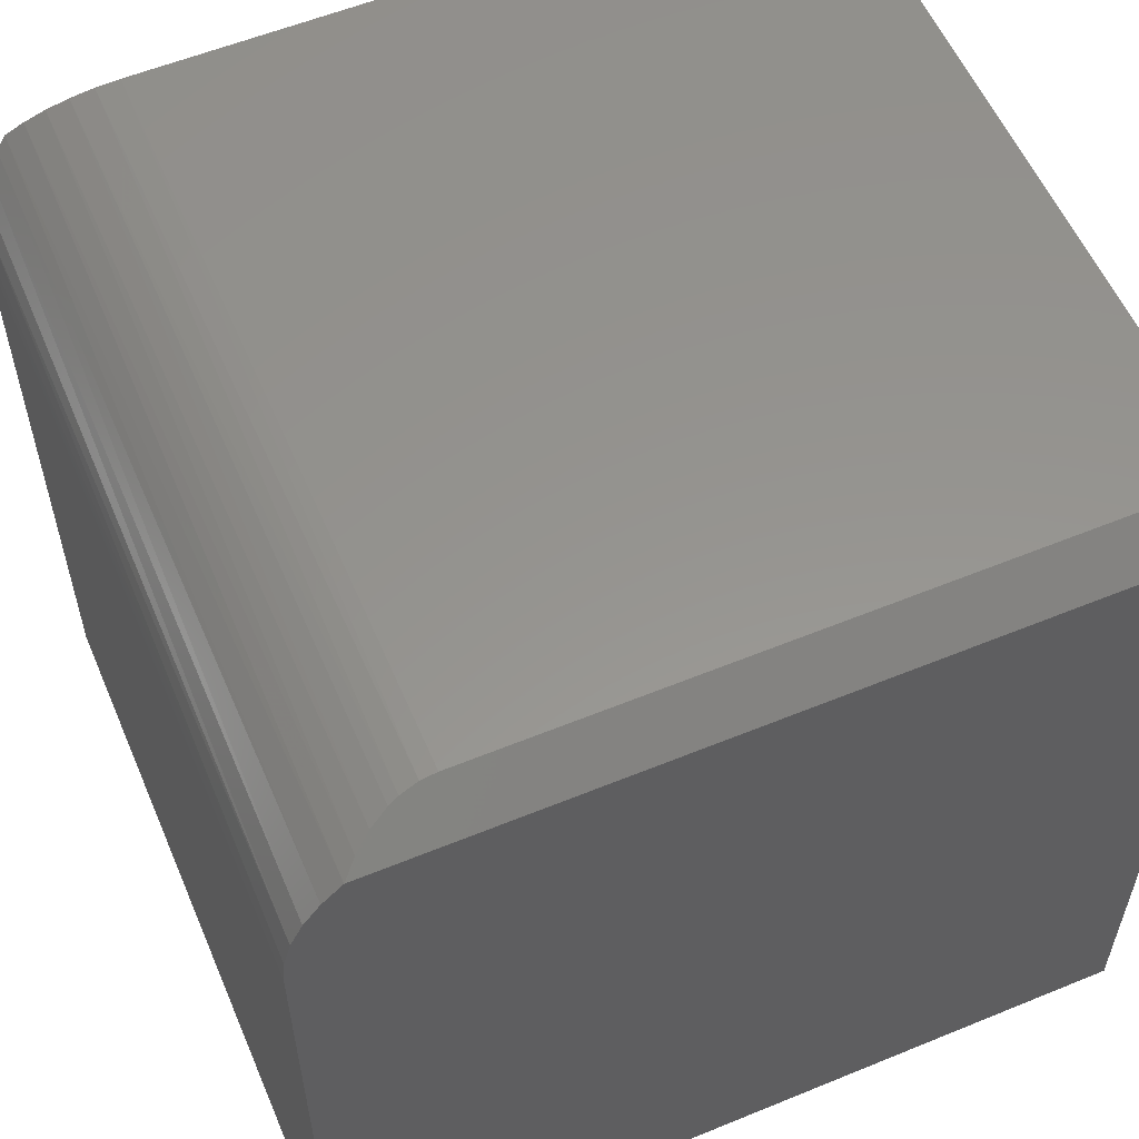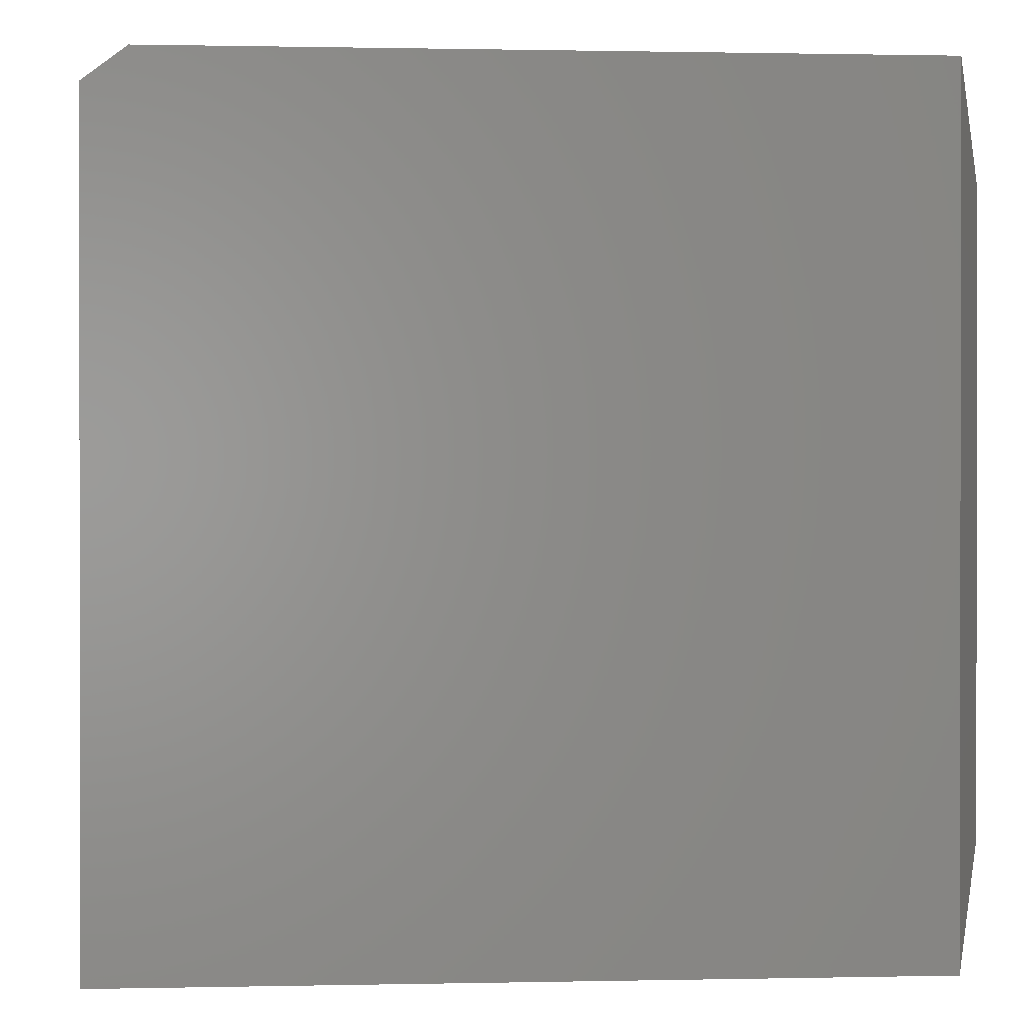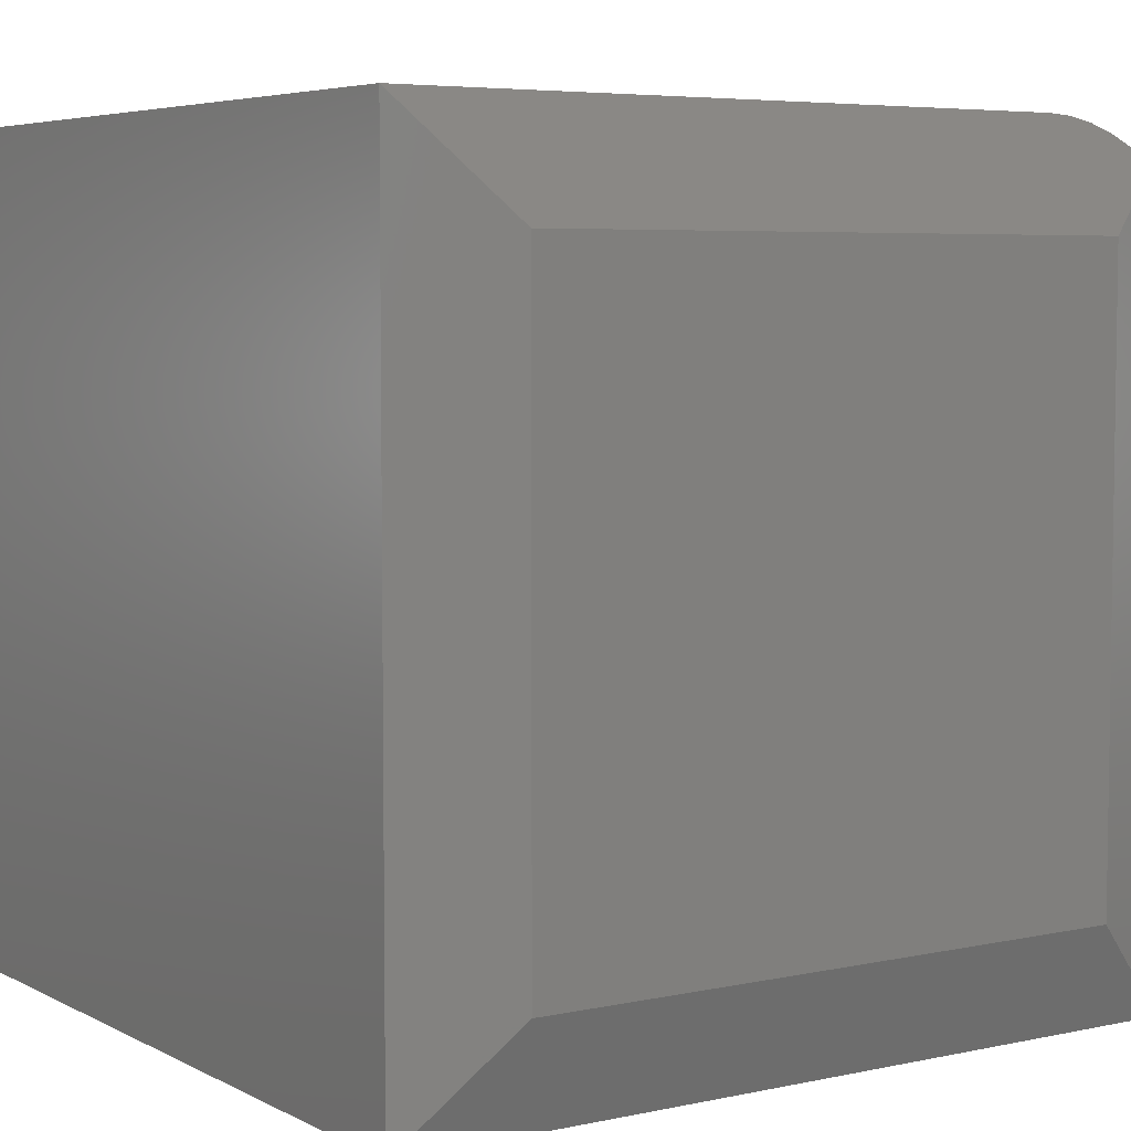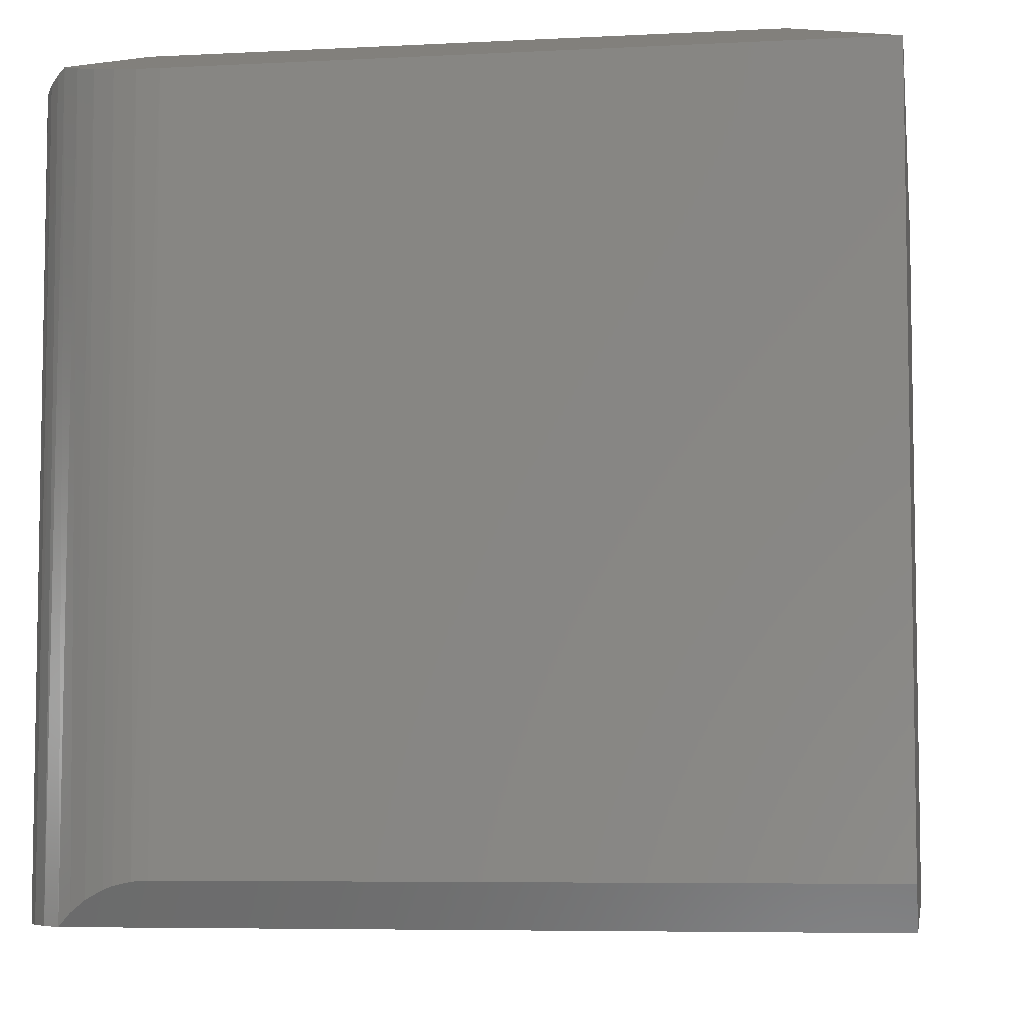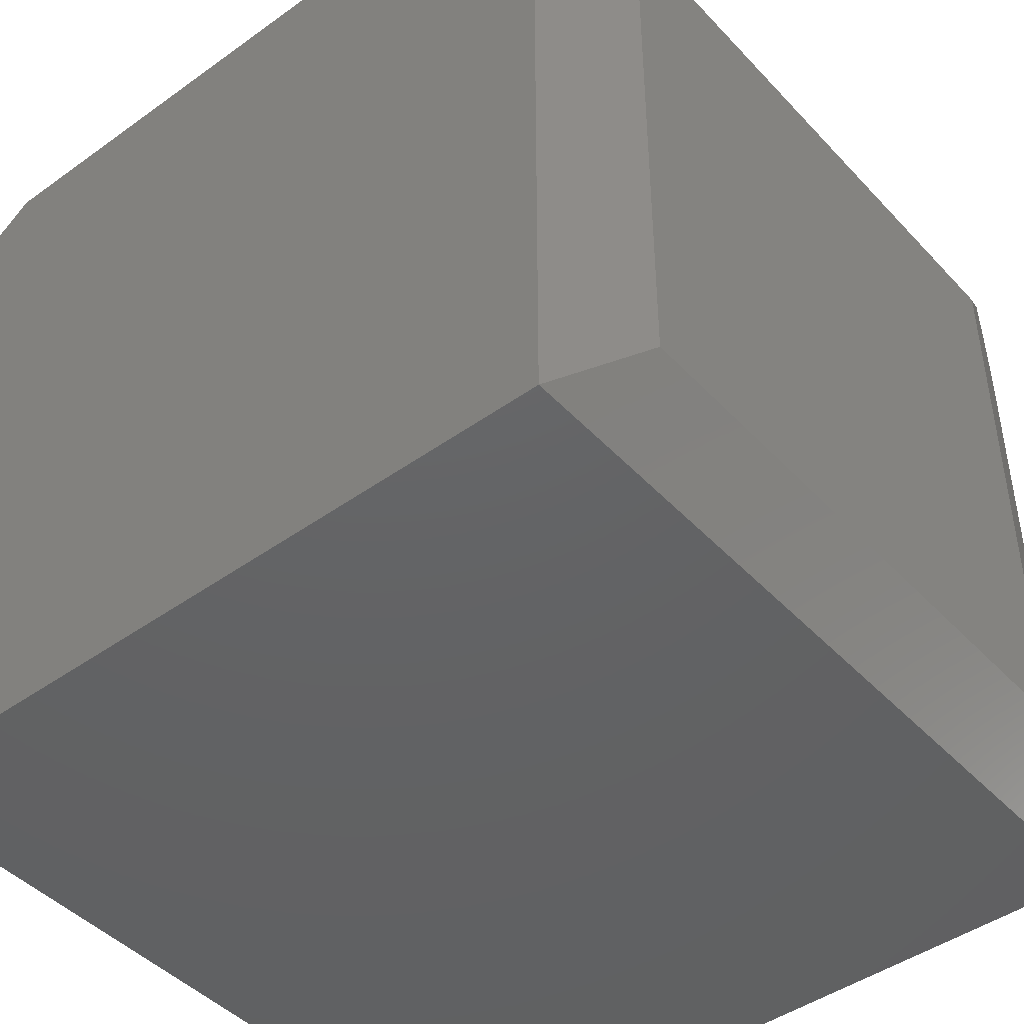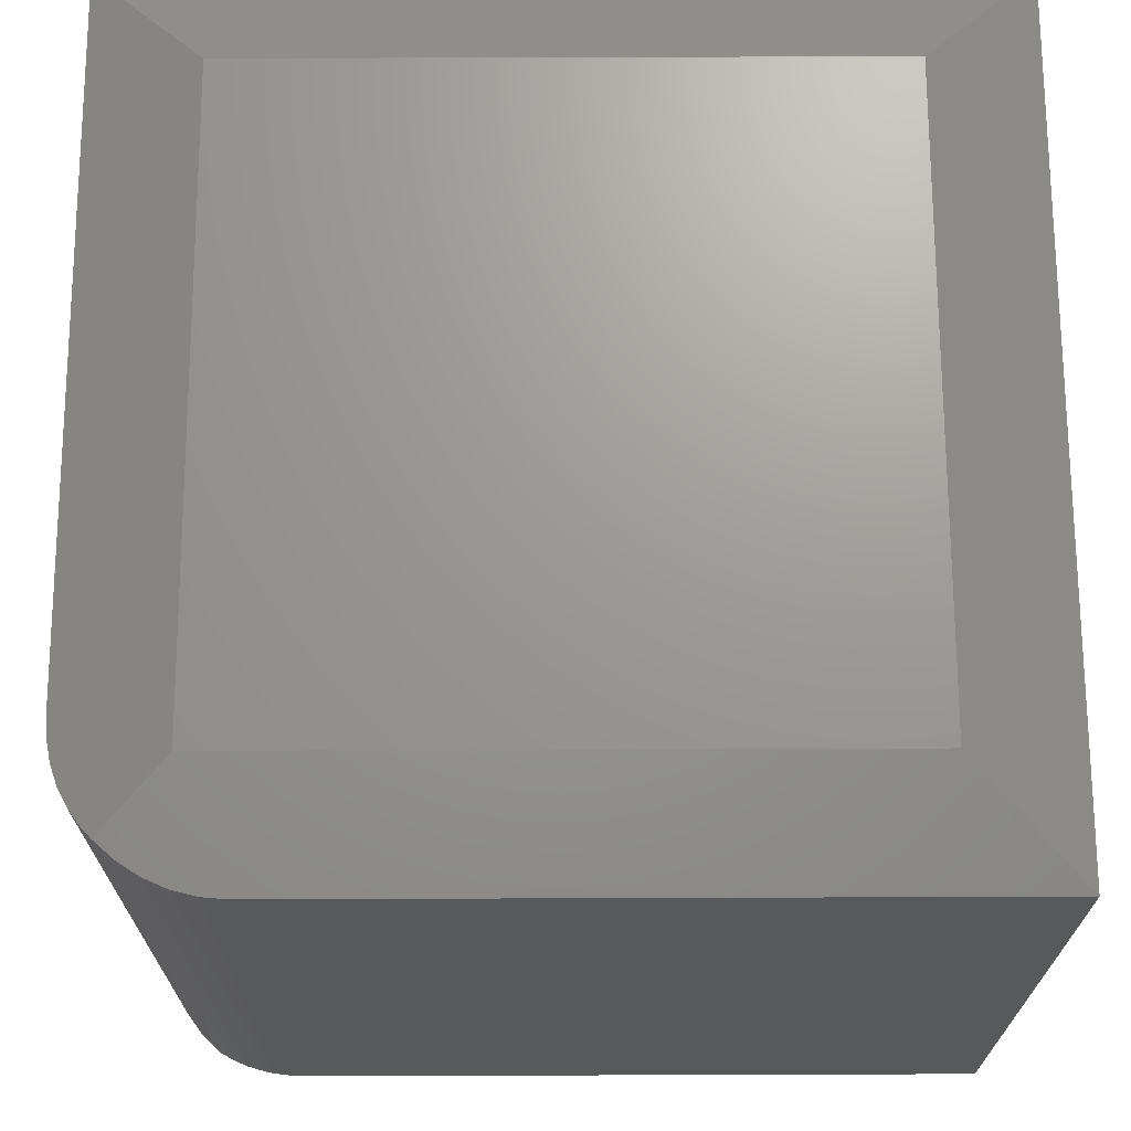
<metadata>
{"format":"stl","ext":"stl","renderer":"f3d","projection":"perspective","resolution":1024,"background":"white","views":[{"elev":57.2,"azim":156.9,"up":"+Y"},{"elev":0.6,"azim":-94.7,"up":"+Y"},{"elev":5.4,"azim":-33.6,"up":"+Y"},{"elev":-6.3,"azim":-171.1,"up":"+Z"},{"elev":-45.0,"azim":-50.3,"up":"+Y"},{"elev":69.6,"azim":179.8,"up":"+Z"}]}
</metadata>
<code>
# stl→obj: 35 verts, 66 faces
v 0.5598 -0.02344 -6.939e-17
v 0 -0.02344 0
v 1.914e-18 0 0.03125
v 0.4922 0 0.03125
v 0.5037 -0.0005848 0.03047
v 0.5168 -0.002811 0.0275
v 0.5241 -0.004748 0.02492
v 0.5374 -0.009787 0.0182
v 0.5494 -0.01616 0.009709
v 3.492e-17 0 0.5703
v 0.4922 0 0.5703
v 0.6016 -0.1094 -3.684e-17
v 0.6016 -0.1094 0.5703
v 0.6016 -0.6016 -3.684e-17
v 0.6016 -0.6016 0.5703
v 0.5742 -0.037 -3.516e-17
v 0.5859 -0.05292 -3.587e-17
v 0.5945 -0.07069 -3.64e-17
v 0.5998 -0.08971 -3.673e-17
v 0 -0.6016 0
v 0.5234 -0.07812 0.6016
v 0.5234 -0.5234 0.6016
v 0.6008 -0.09633 0.5706
v 0.5974 -0.07935 0.572
v 0.5923 -0.06535 0.574
v 0.5854 -0.05221 0.5768
v 0.577 -0.04027 0.5802
v 0.5695 -0.03204 0.5831
v 0.5566 -0.02098 0.5787
v 0.542 -0.01199 0.5751
v 0.5261 -0.005404 0.5725
v 0.5093 -0.001352 0.5709
v 0.07812 -0.07812 0.6016
v 3.492e-17 -0.6016 0.5703
v 0.07812 -0.5234 0.6016
f 1 2 3
f 1 3 4
f 1 4 5
f 1 5 6
f 1 6 7
f 1 7 8
f 1 8 9
f 3 10 4
f 4 10 11
f 12 13 14
f 14 13 15
f 2 1 16
f 2 16 17
f 2 17 18
f 2 18 19
f 2 19 12
f 2 12 14
f 2 14 20
f 21 22 15
f 21 15 13
f 21 13 23
f 21 23 24
f 21 24 25
f 21 25 26
f 21 26 27
f 21 27 28
f 21 28 29
f 21 29 30
f 21 30 31
f 21 31 32
f 21 32 11
f 21 11 10
f 21 10 33
f 32 31 6
f 31 7 6
f 18 24 19
f 28 27 16
f 28 16 1
f 28 1 29
f 4 11 5
f 5 11 32
f 5 32 6
f 7 31 8
f 8 31 30
f 8 30 9
f 9 30 29
f 9 29 1
f 16 27 17
f 17 27 26
f 17 26 18
f 18 26 25
f 18 25 24
f 13 12 23
f 23 12 19
f 23 19 24
f 20 34 2
f 2 34 10
f 2 10 3
f 20 14 34
f 34 14 15
f 21 33 22
f 22 33 35
f 10 34 33
f 33 34 35
f 34 15 35
f 35 15 22

</code>
